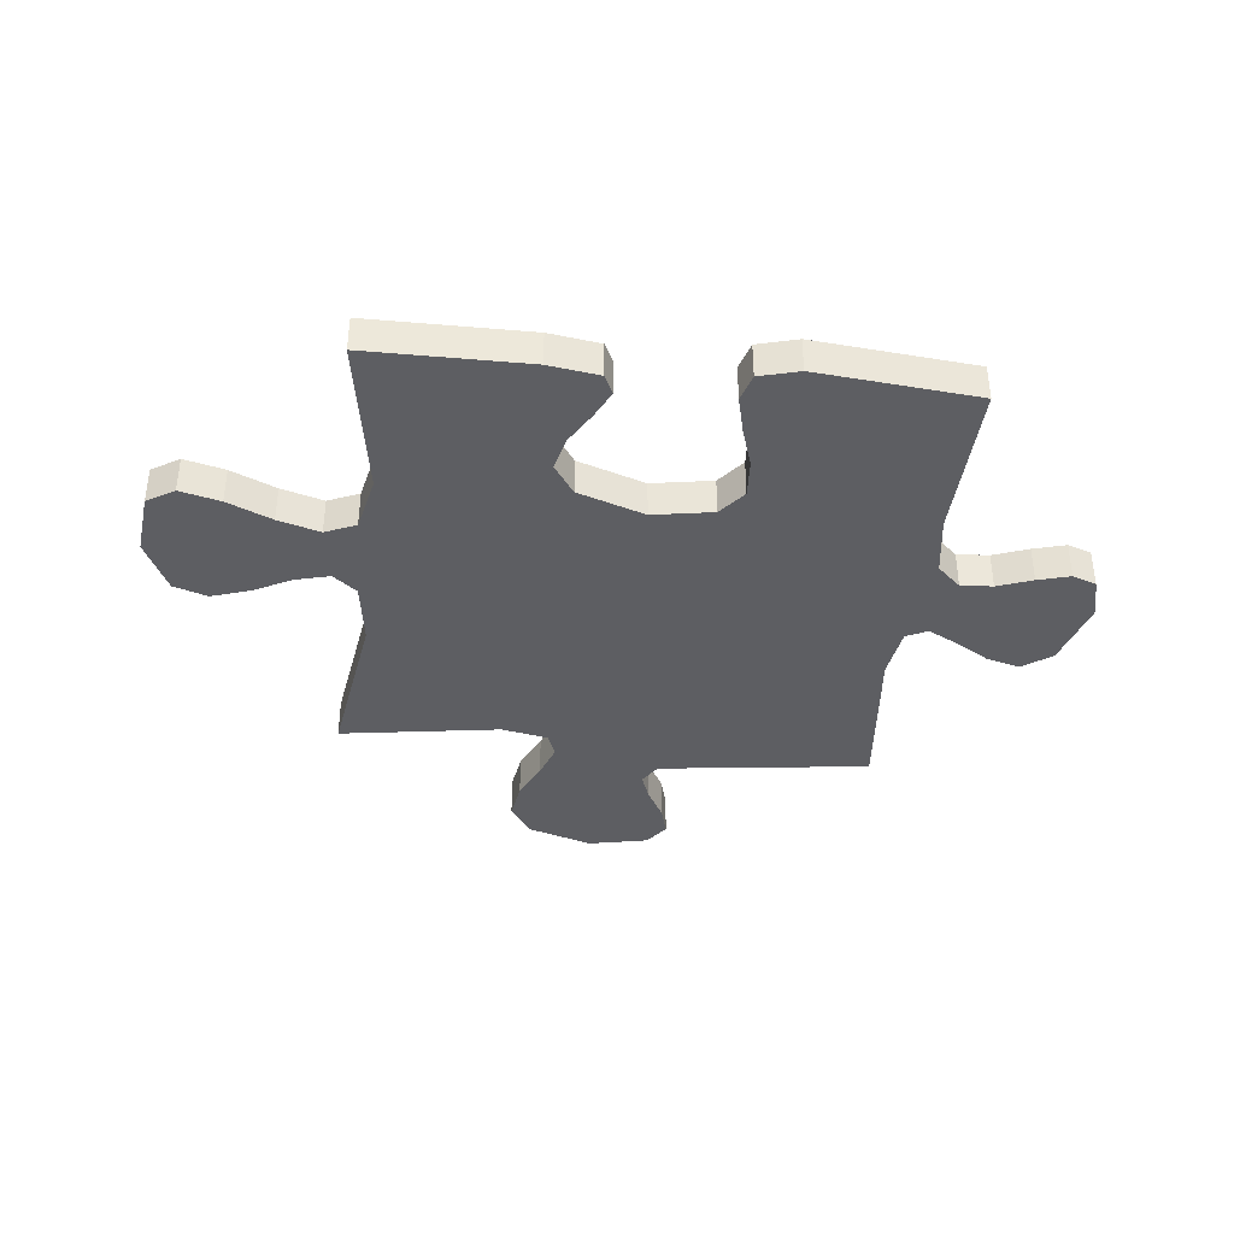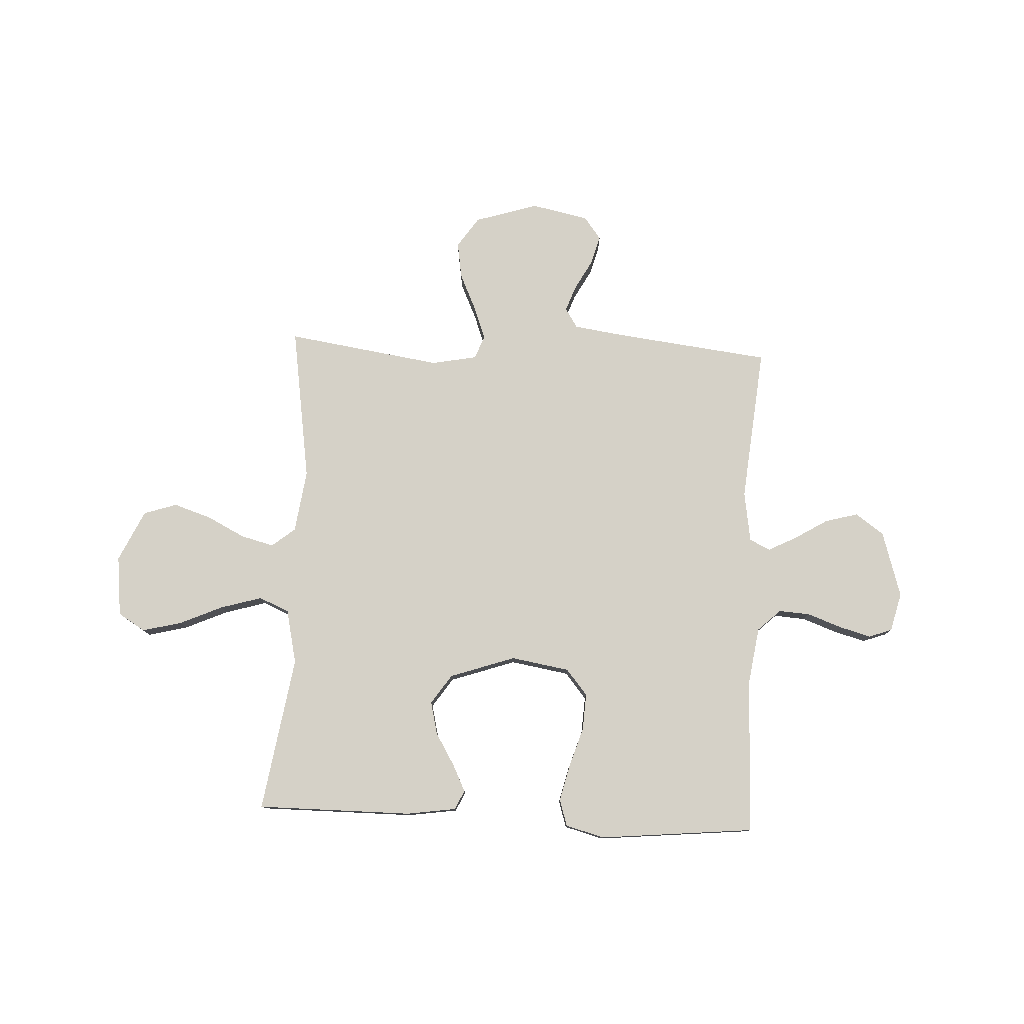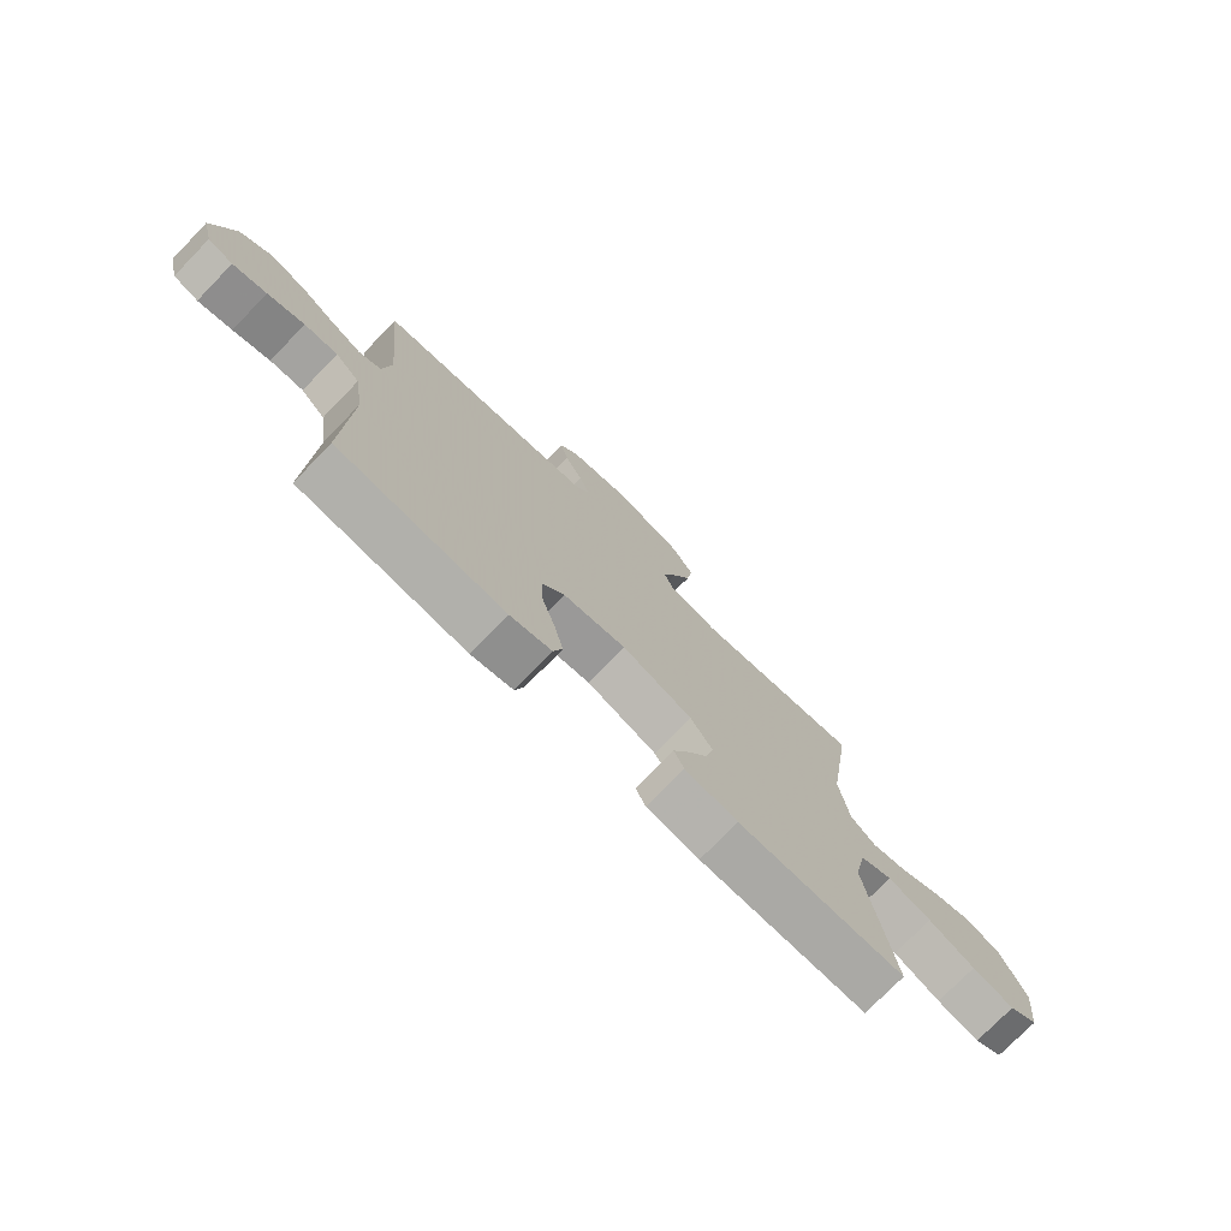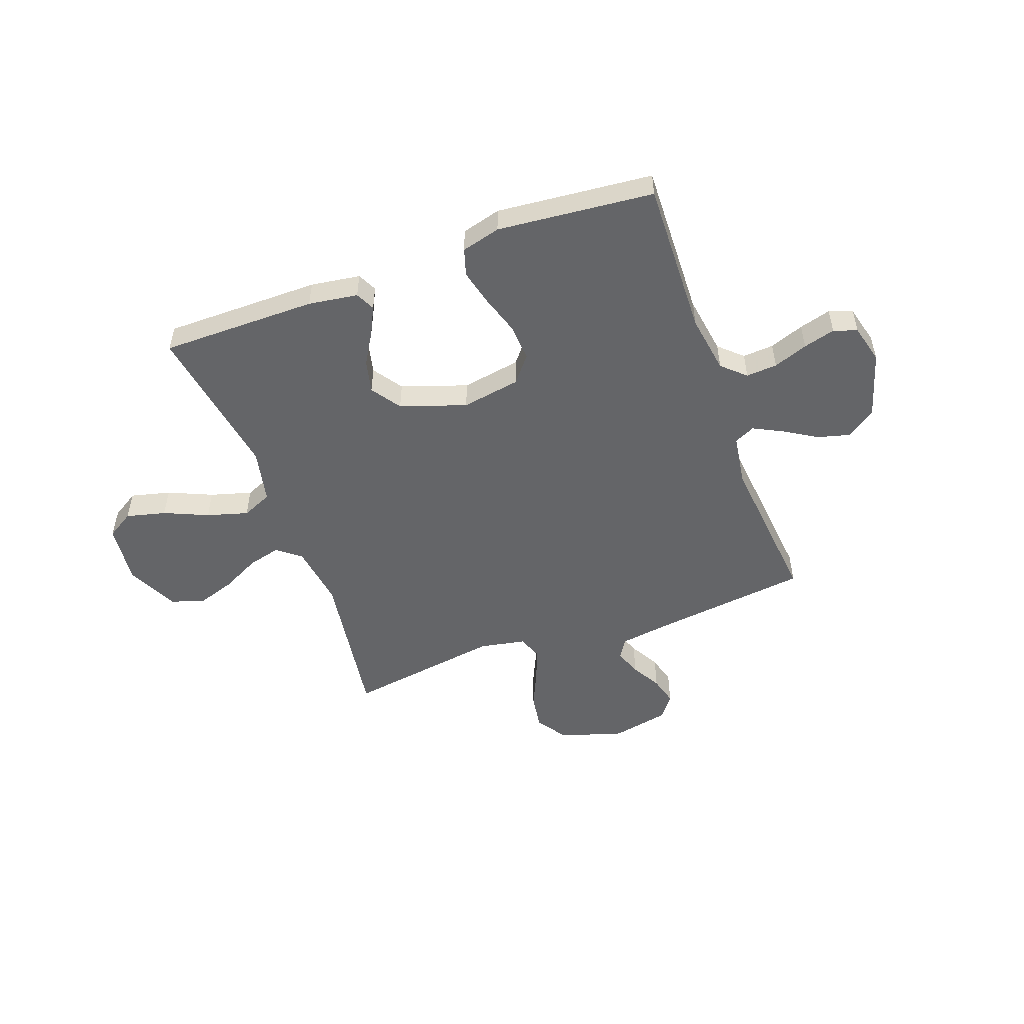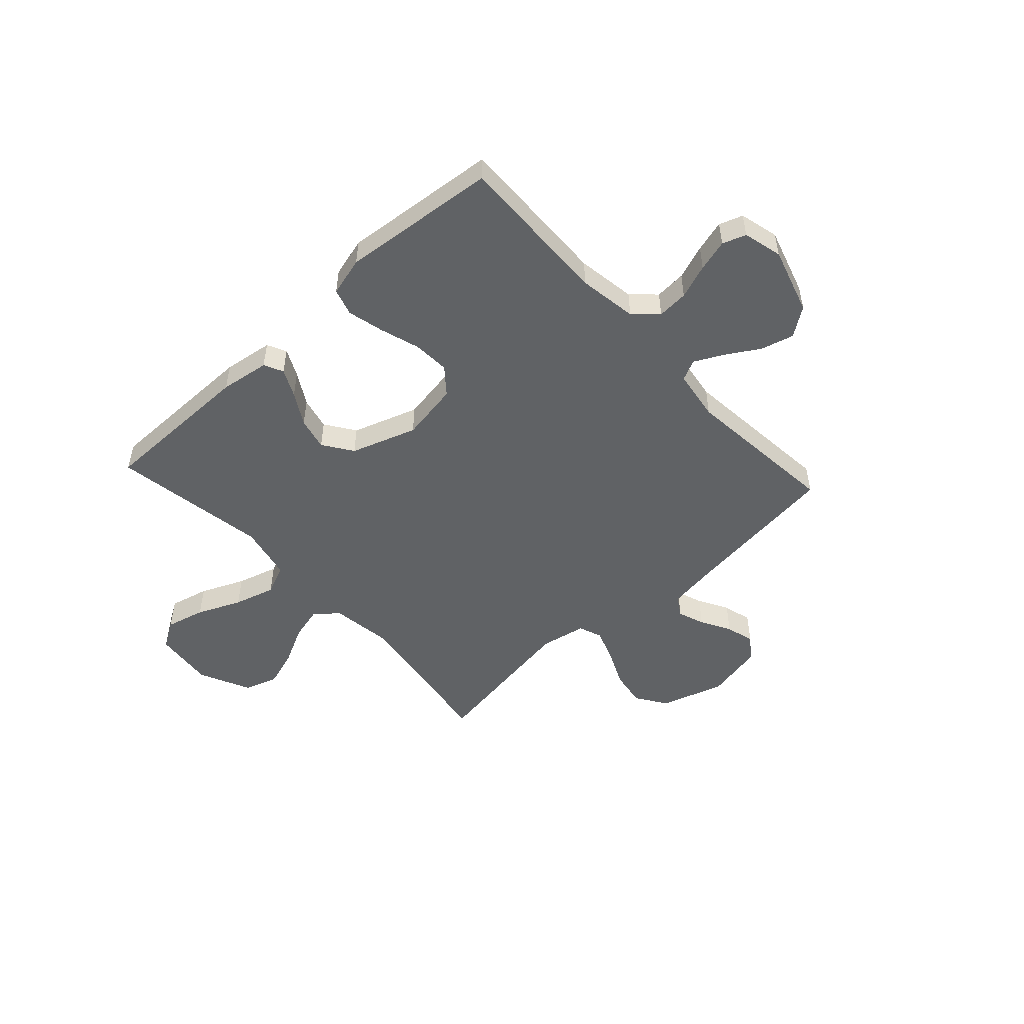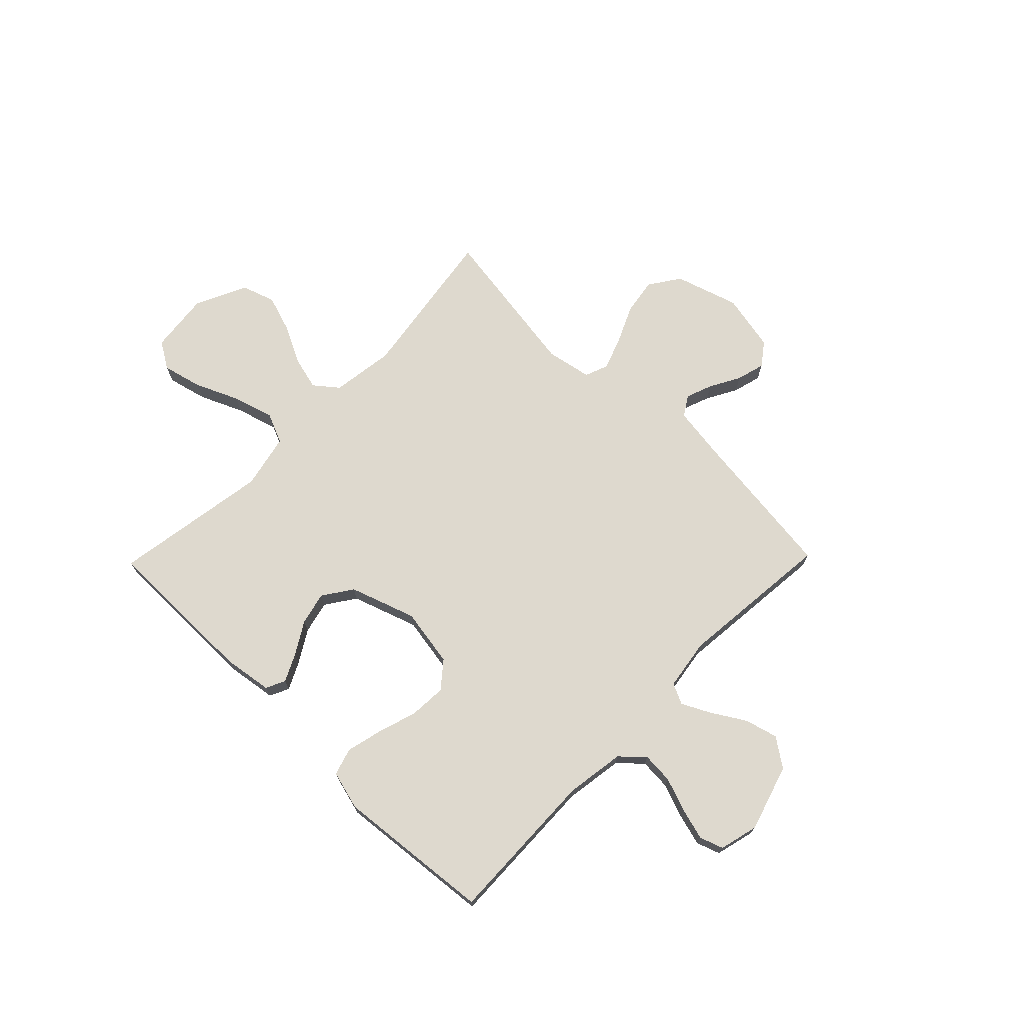
<metadata>
{"format":"obj","ext":"obj","renderer":"f3d","projection":"perspective","resolution":1024,"background":"white","views":[{"elev":-38.8,"azim":173.9,"up":"+Y"},{"elev":78.7,"azim":-177.3,"up":"+Y"},{"elev":-75.4,"azim":-44.2,"up":"+Z"},{"elev":-51.5,"azim":-159.9,"up":"+Y"},{"elev":-50.5,"azim":-137.4,"up":"+Y"},{"elev":71.6,"azim":-135.7,"up":"+Y"}]}
</metadata>
<code>
v -0.5 0.07 -0.5
v -0.49 0.07 -0.2
v -0.507 0.07 -0.087
v -0.551 0.07 -0.046
v -0.611 0.07 -0.05
v -0.677 0.07 -0.074
v -0.738 0.07 -0.091
v -0.783 0.07 -0.075
v -0.802 0.07 0
v -0.763 0.07 0.128
v -0.708 0.07 0.167
v -0.645 0.07 0.15
v -0.581 0.07 0.111
v -0.526 0.07 0.083
v -0.486 0.07 0.102
v -0.471 0.07 0.2
v -0.5 0.07 0.5
v -0.2 0.07 0.536
v -0.102 0.07 0.55
v -0.078 0.07 0.588
v -0.097 0.07 0.639
v -0.129 0.07 0.697
v -0.144 0.07 0.752
v -0.111 0.07 0.796
v 0 0.07 0.819
v 0.122 0.07 0.781
v 0.162 0.07 0.722
v 0.151 0.07 0.652
v 0.118 0.07 0.58
v 0.095 0.07 0.517
v 0.112 0.07 0.472
v 0.2 0.07 0.455
v 0.5 0.07 0.5
v 0.455 0.07 0.2
v 0.472 0.07 0.079
v 0.517 0.07 0.043
v 0.58 0.07 0.059
v 0.653 0.07 0.096
v 0.726 0.07 0.12
v 0.79 0.07 0.099
v 0.837 0.07 0
v 0.824 0.07 -0.117
v 0.772 0.07 -0.149
v 0.696 0.07 -0.13
v 0.612 0.07 -0.093
v 0.533 0.07 -0.07
v 0.475 0.07 -0.095
v 0.452 0.07 -0.2
v 0.5 0.07 -0.5
v 0.2 0.07 -0.5
v 0.105 0.07 -0.486
v 0.087 0.07 -0.449
v 0.113 0.07 -0.396
v 0.15 0.07 -0.334
v 0.165 0.07 -0.271
v 0.126 0.07 -0.214
v 0 0.07 -0.171
v -0.113 0.07 -0.19
v -0.154 0.07 -0.24
v -0.15 0.07 -0.311
v -0.126 0.07 -0.387
v -0.109 0.07 -0.457
v -0.125 0.07 -0.509
v -0.2 0.07 -0.529
v -0.5 0 -0.5
v -0.49 0 -0.2
v -0.507 0 -0.087
v -0.551 0 -0.046
v -0.611 0 -0.05
v -0.677 0 -0.074
v -0.738 0 -0.091
v -0.783 0 -0.075
v -0.802 0 0
v -0.763 0 0.128
v -0.708 0 0.167
v -0.645 0 0.15
v -0.581 0 0.111
v -0.526 0 0.083
v -0.486 0 0.102
v -0.471 0 0.2
v -0.5 0 0.5
v -0.2 0 0.536
v -0.102 0 0.55
v -0.078 0 0.588
v -0.097 0 0.639
v -0.129 0 0.697
v -0.144 0 0.752
v -0.111 0 0.796
v 0 0 0.819
v 0.122 0 0.781
v 0.162 0 0.722
v 0.151 0 0.652
v 0.118 0 0.58
v 0.095 0 0.517
v 0.112 0 0.472
v 0.2 0 0.455
v 0.5 0 0.5
v 0.455 0 0.2
v 0.472 0 0.079
v 0.517 0 0.043
v 0.58 0 0.059
v 0.653 0 0.096
v 0.726 0 0.12
v 0.79 0 0.099
v 0.837 0 0
v 0.824 0 -0.117
v 0.772 0 -0.149
v 0.696 0 -0.13
v 0.612 0 -0.093
v 0.533 0 -0.07
v 0.475 0 -0.095
v 0.452 0 -0.2
v 0.5 0 -0.5
v 0.2 0 -0.5
v 0.105 0 -0.486
v 0.087 0 -0.449
v 0.113 0 -0.396
v 0.15 0 -0.334
v 0.165 0 -0.271
v 0.126 0 -0.214
v 0 0 -0.171
v -0.113 0 -0.19
v -0.154 0 -0.24
v -0.15 0 -0.311
v -0.126 0 -0.387
v -0.109 0 -0.457
v -0.125 0 -0.509
v -0.2 0 -0.529
f 64 1 2
f 63 64 2
f 62 63 2
f 61 62 2
f 60 61 2
f 59 60 2 3
f 58 59 3 4
f 57 58 4
f 52 53 54
f 51 52 54
f 50 51 54
f 49 50 54
f 48 49 54
f 47 48 54 55
f 43 44 45
f 42 43 45
f 41 42 45
f 40 41 45
f 39 40 45
f 38 39 45
f 37 38 45
f 36 37 45 46
f 35 36 46 47
f 32 33 34
f 47 55 56
f 35 47 56
f 34 35 56
f 32 34 56
f 31 32 56
f 27 28 29
f 26 27 29
f 25 26 29
f 24 25 29
f 23 24 29
f 22 23 29
f 21 22 29
f 20 21 29 30
f 16 17 18
f 15 16 18 19
f 11 12 13
f 10 11 13
f 9 10 13
f 8 9 13
f 7 8 13
f 6 7 13
f 5 6 13
f 4 5 13 14
f 57 4 14 15
f 31 56 57
f 30 31 57
f 20 30 57
f 19 20 57
f 15 19 57
f 66 65 128
f 66 128 127
f 66 127 126
f 66 126 125
f 66 125 124
f 67 66 124 123
f 68 67 123 122
f 68 122 121
f 118 117 116
f 118 116 115
f 118 115 114
f 118 114 113
f 118 113 112
f 119 118 112 111
f 109 108 107
f 109 107 106
f 109 106 105
f 109 105 104
f 109 104 103
f 109 103 102
f 109 102 101
f 110 109 101 100
f 111 110 100 99
f 98 97 96
f 120 119 111
f 120 111 99
f 120 99 98
f 120 98 96
f 120 96 95
f 93 92 91
f 93 91 90
f 93 90 89
f 93 89 88
f 93 88 87
f 93 87 86
f 93 86 85
f 94 93 85 84
f 82 81 80
f 83 82 80 79
f 77 76 75
f 77 75 74
f 77 74 73
f 77 73 72
f 77 72 71
f 77 71 70
f 77 70 69
f 78 77 69 68
f 79 78 68 121
f 121 120 95
f 121 95 94
f 121 94 84
f 121 84 83
f 121 83 79
f 1 65 66 2
f 2 66 67 3
f 3 67 68 4
f 4 68 69 5
f 5 69 70 6
f 6 70 71 7
f 7 71 72 8
f 8 72 73 9
f 9 73 74 10
f 10 74 75 11
f 11 75 76 12
f 12 76 77 13
f 13 77 78 14
f 14 78 79 15
f 15 79 80 16
f 16 80 81 17
f 17 81 82 18
f 18 82 83 19
f 19 83 84 20
f 20 84 85 21
f 21 85 86 22
f 22 86 87 23
f 23 87 88 24
f 24 88 89 25
f 25 89 90 26
f 26 90 91 27
f 27 91 92 28
f 28 92 93 29
f 29 93 94 30
f 30 94 95 31
f 31 95 96 32
f 32 96 97 33
f 33 97 98 34
f 34 98 99 35
f 35 99 100 36
f 36 100 101 37
f 37 101 102 38
f 38 102 103 39
f 39 103 104 40
f 40 104 105 41
f 41 105 106 42
f 42 106 107 43
f 43 107 108 44
f 44 108 109 45
f 45 109 110 46
f 46 110 111 47
f 47 111 112 48
f 48 112 113 49
f 49 113 114 50
f 50 114 115 51
f 51 115 116 52
f 52 116 117 53
f 53 117 118 54
f 54 118 119 55
f 55 119 120 56
f 56 120 121 57
f 57 121 122 58
f 58 122 123 59
f 59 123 124 60
f 60 124 125 61
f 61 125 126 62
f 62 126 127 63
f 63 127 128 64
f 64 128 65 1

</code>
